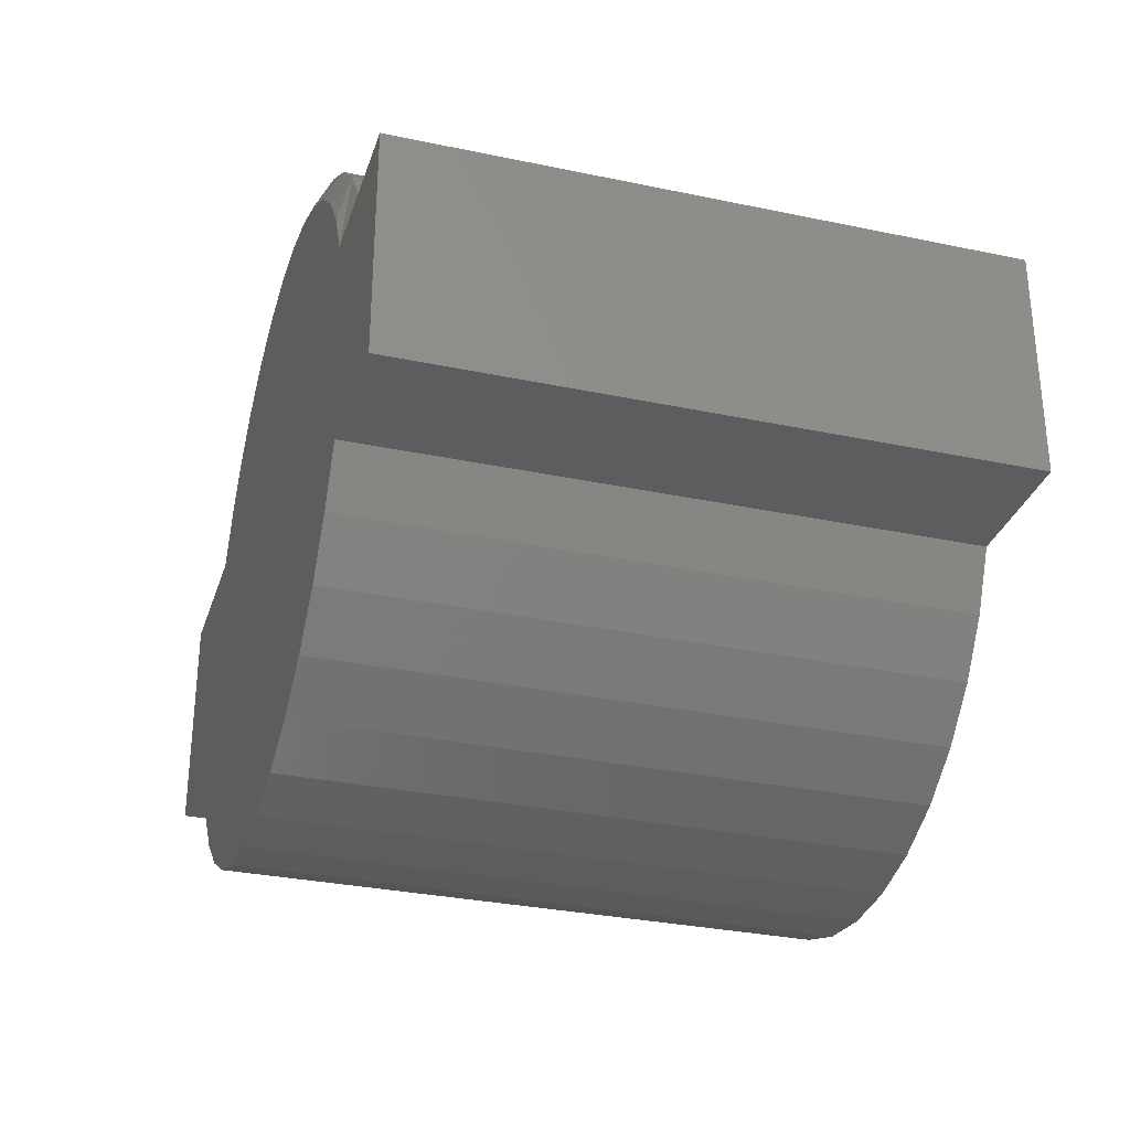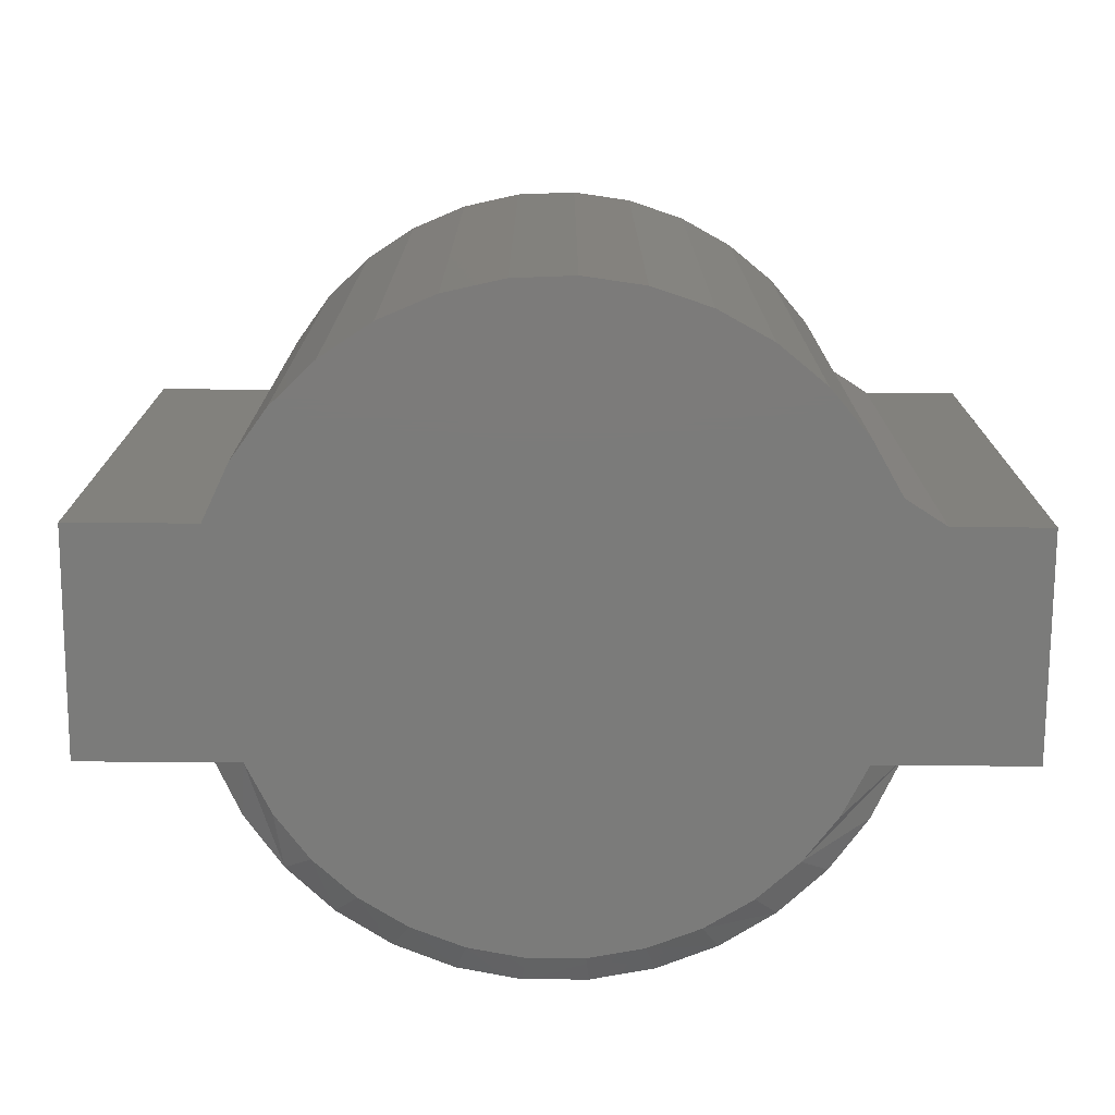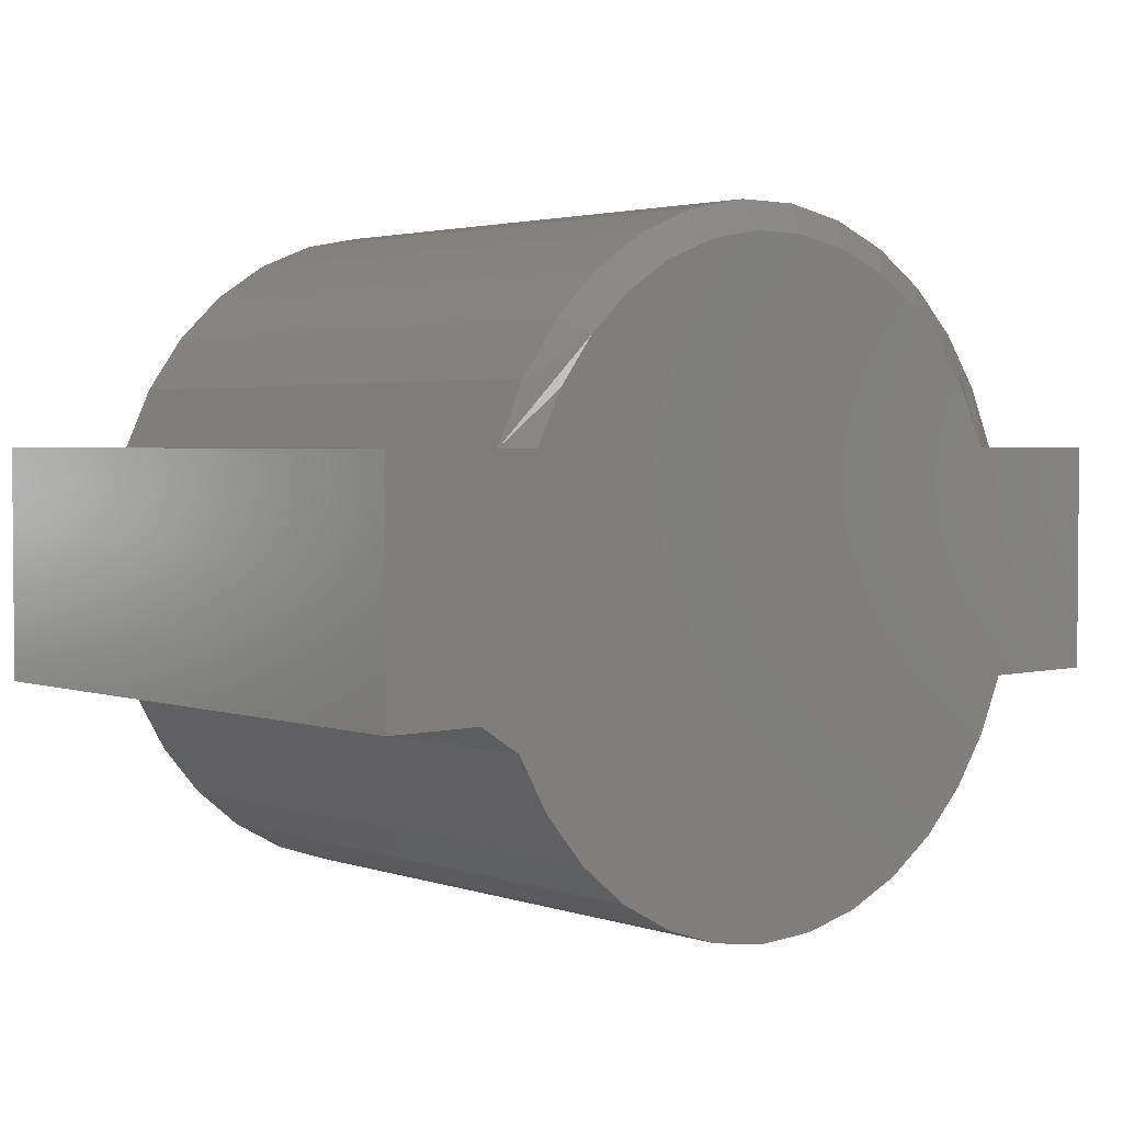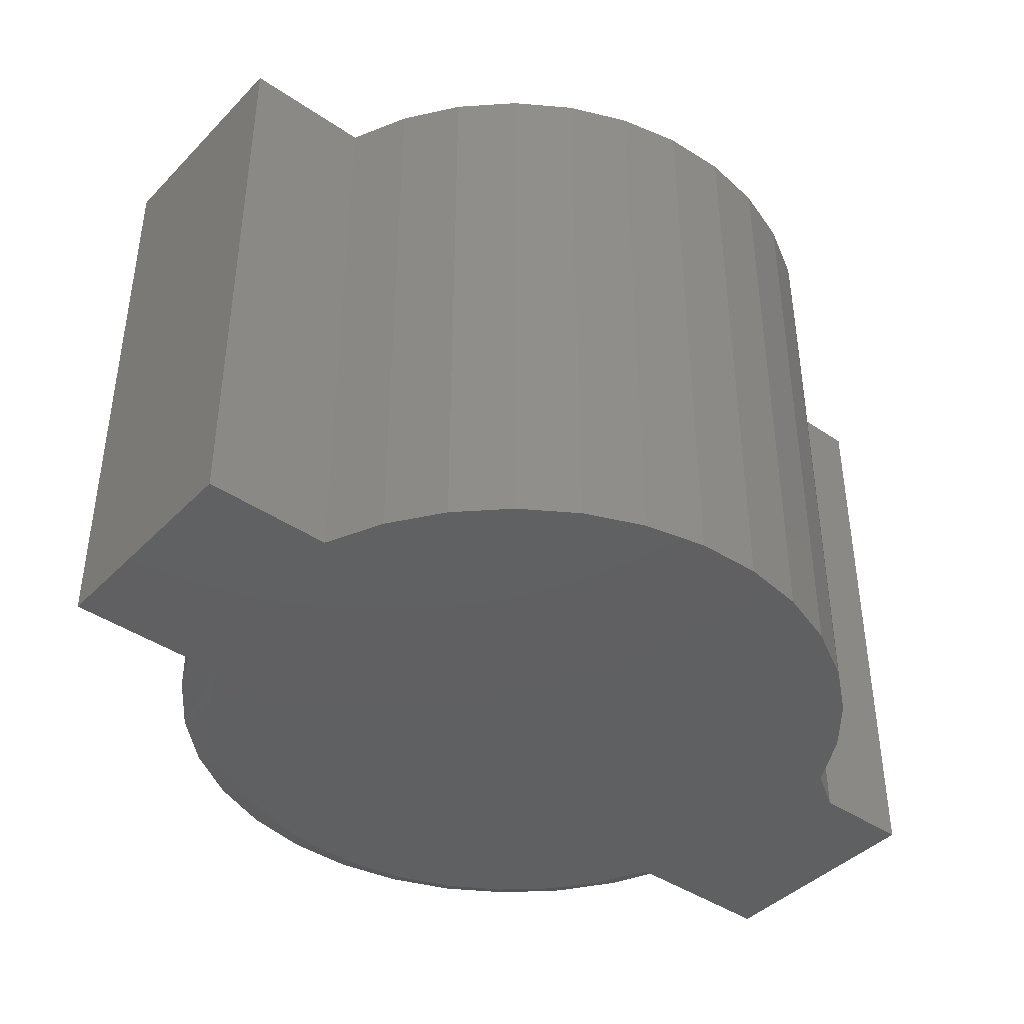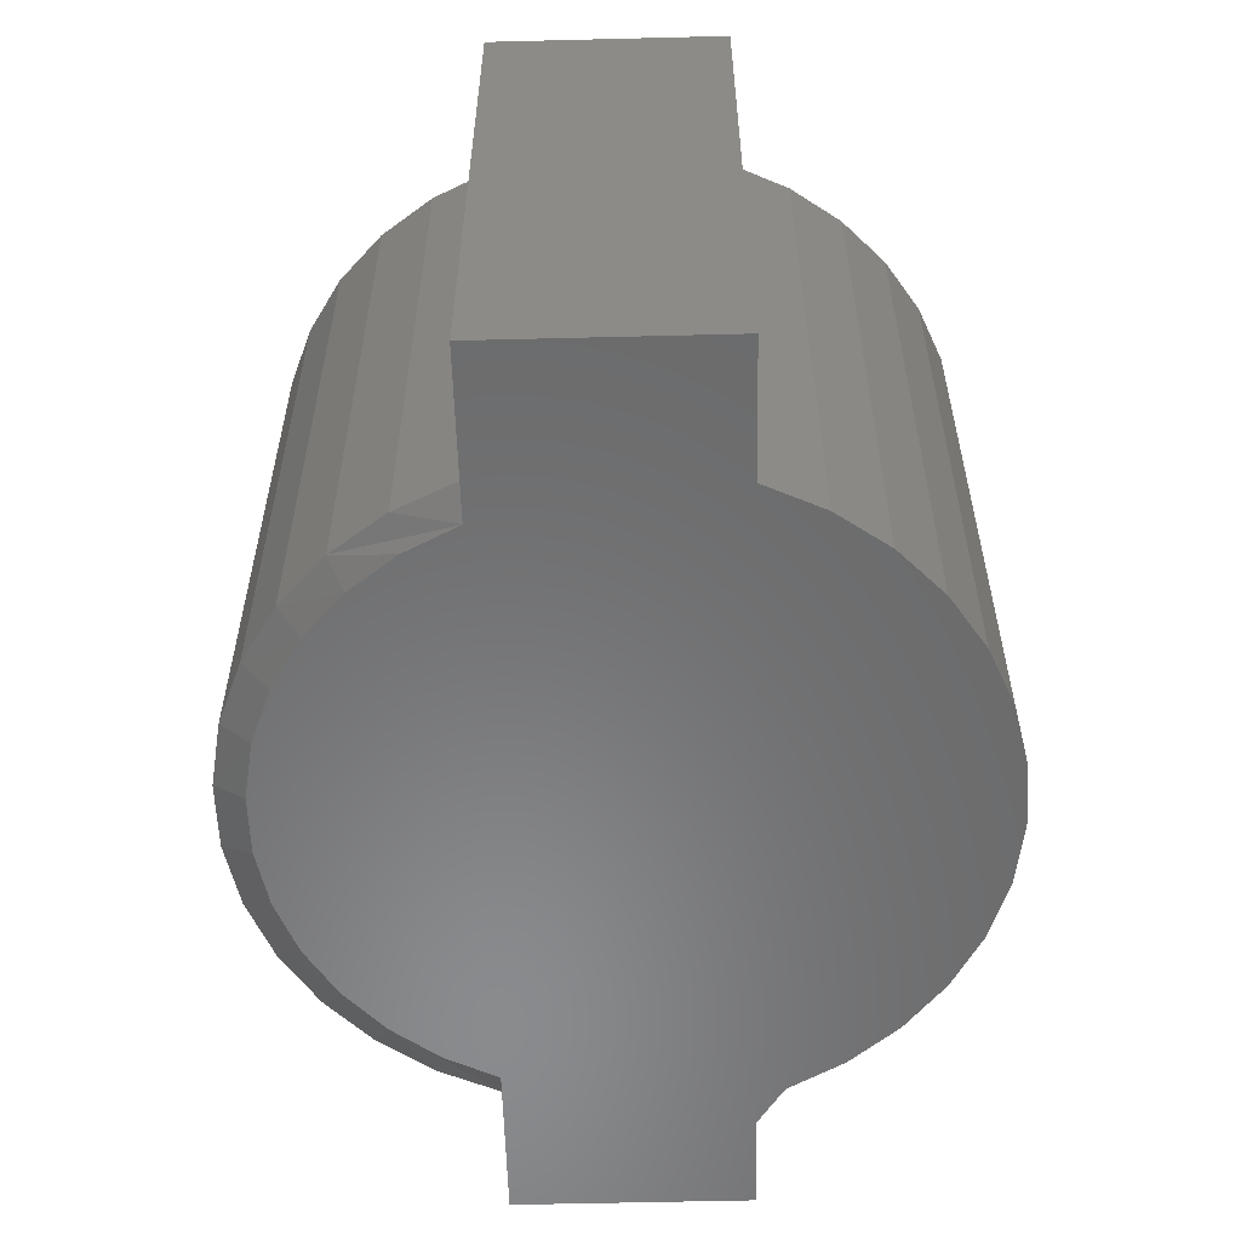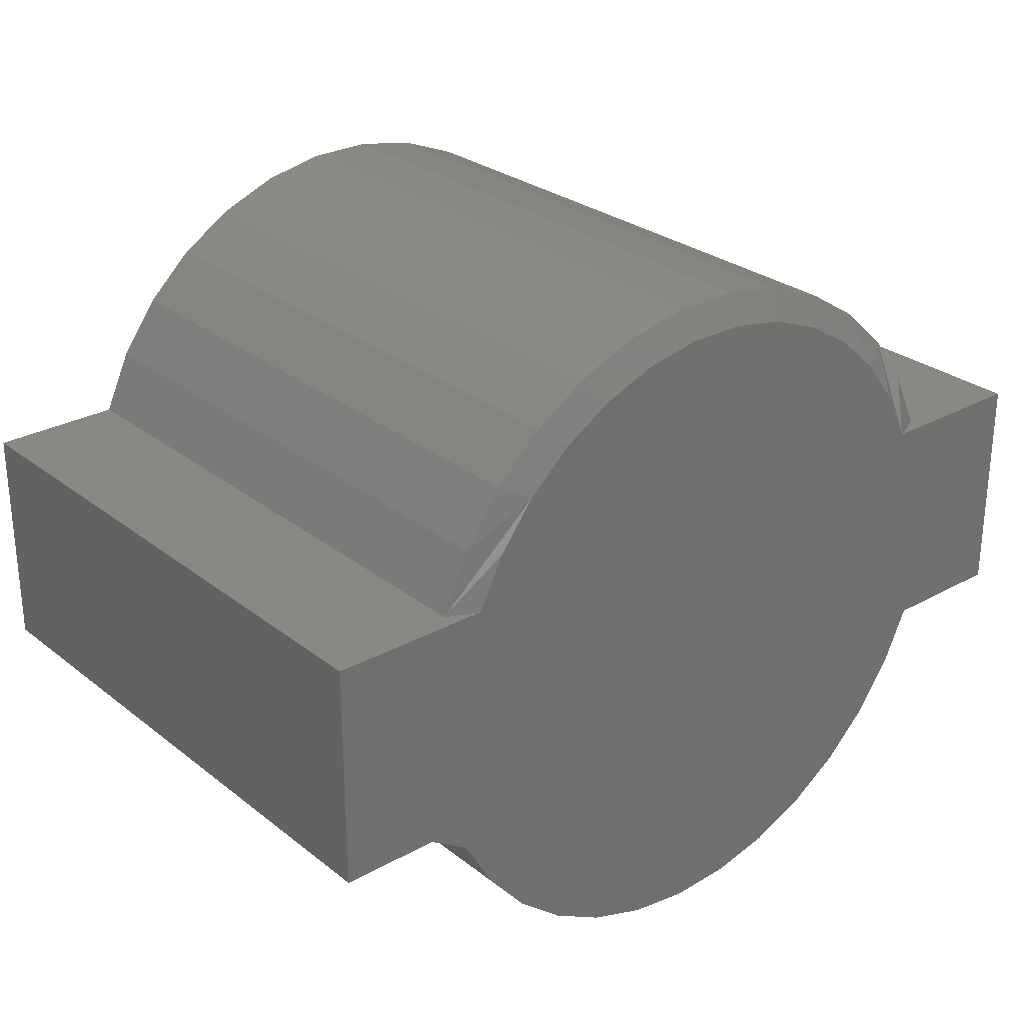
<metadata>
{"format":"stl","ext":"stl","renderer":"f3d","projection":"perspective","resolution":1024,"background":"white","views":[{"elev":-31.0,"azim":73.2,"up":"+Z"},{"elev":-74.4,"azim":179.7,"up":"+Y"},{"elev":2.8,"azim":-41.4,"up":"+Z"},{"elev":-41.7,"azim":140.4,"up":"+Y"},{"elev":-56.5,"azim":91.5,"up":"+Y"},{"elev":27.7,"azim":-40.2,"up":"+Z"}]}
</metadata>
<code>
# stl→obj: 80 verts, 156 faces
v -0.2146 0.3203 -0.06118
v -0.2146 4.686e-17 -0.06118
v -0.2287 0.3203 -0.09137
v -0.2287 4.53e-17 -0.09137
v -0.2479 0.3203 -0.1185
v -0.2479 4.317e-17 -0.1185
v -0.2718 0.3203 -0.1417
v -0.2718 4.052e-17 -0.1417
v -0.2994 0.3203 -0.1602
v -0.2994 3.744e-17 -0.1602
v -0.33 0.3203 -0.1734
v -0.33 3.405e-17 -0.1734
v -0.3625 0.3203 -0.1808
v -0.3625 3.045e-17 -0.1808
v -0.3957 0.3203 -0.1822
v -0.3957 2.676e-17 -0.1822
v -0.4287 0.3203 -0.1775
v -0.4287 2.31e-17 -0.1775
v -0.4602 0.3203 -0.1669
v -0.4602 1.96e-17 -0.1669
v -0.4893 0.3203 -0.1508
v -0.4893 1.636e-17 -0.1508
v -0.5151 0.3203 -0.1297
v -0.5151 1.351e-17 -0.1297
v -0.5365 0.3203 -0.1043
v -0.5365 1.112e-17 -0.1043
v -0.553 0.3203 -0.0754
v -0.553 9.292e-18 -0.0754
v -0.6276 0.3203 -0.06118
v -0.5751 0.3203 -0.06118
v -0.6276 1.359e-17 -0.06118
v -0.5751 1.941e-17 -0.06118
v -0.3714 4.203e-17 0.166
v -0.402 3.863e-17 0.166
v -0.4322 3.529e-17 0.1605
v -0.3413 4.538e-17 0.1605
v -0.4608 3.211e-17 0.1494
v -0.5421 -2.429e-12 0.06118
v -0.6276 1.001e-11 0.06118
v -0.2313 2.376e-12 0.06118
v -0.2452 5.605e-17 0.08852
v -0.5282 2.462e-17 0.08852
v -0.1458 6.708e-17 0.06118
v -0.1458 6.708e-17 -0.06118
v -0.5096 2.669e-17 0.1129
v -0.2638 5.398e-17 0.1129
v -0.4869 2.921e-17 0.1334
v -0.2865 5.145e-17 0.1334
v -0.3127 4.855e-17 0.1494
v -0.4378 0.3203 0.1751
v -0.4039 0.3203 0.1816
v -0.3695 0.3203 0.1816
v -0.3356 0.3203 0.1751
v -0.4698 0.3203 0.1624
v -0.1458 0.3203 0.06118
v -0.1458 0.3203 -0.06118
v -0.6276 0.3203 0.06118
v -0.5588 0.3203 0.06118
v -0.2146 0.3203 0.06118
v -0.3036 0.3203 0.1624
v -0.2745 0.3203 0.1439
v -0.4989 0.3203 0.1439
v -0.2495 0.3203 0.1203
v -0.524 0.3203 0.1203
v -0.2293 0.3203 0.09239
v -0.5442 0.3203 0.09239
v -0.5588 0.007812 0.06118
v -0.5442 0.007812 0.09239
v -0.524 0.007812 0.1203
v -0.4989 0.007812 0.1439
v -0.4698 0.007812 0.1624
v -0.4378 0.007812 0.1751
v -0.4039 0.007812 0.1816
v -0.3695 0.007812 0.1816
v -0.3356 0.007812 0.1751
v -0.3036 0.007812 0.1624
v -0.2745 0.007812 0.1439
v -0.2495 0.007812 0.1203
v -0.2293 0.007812 0.09239
v -0.2146 0.007812 0.06118
f 1 2 3
f 3 2 4
f 3 4 5
f 5 4 6
f 5 6 7
f 7 6 8
f 7 8 9
f 9 8 10
f 9 10 11
f 11 10 12
f 11 12 13
f 13 12 14
f 13 14 15
f 15 14 16
f 15 16 17
f 17 16 18
f 17 18 19
f 19 18 20
f 19 20 21
f 21 20 22
f 21 22 23
f 23 22 24
f 23 24 25
f 25 24 26
f 25 26 27
f 27 26 28
f 29 30 31
f 31 30 32
f 33 34 35
f 33 35 36
f 36 35 37
f 31 38 39
f 20 18 12
f 14 12 18
f 18 16 14
f 40 41 42
f 40 42 38
f 40 38 31
f 40 31 43
f 43 31 32
f 43 32 2
f 43 2 44
f 42 41 45
f 45 41 46
f 45 46 47
f 47 46 48
f 47 48 37
f 37 48 49
f 37 49 36
f 2 32 4
f 4 32 28
f 4 28 26
f 4 26 6
f 6 26 24
f 6 24 8
f 8 24 22
f 8 22 10
f 10 22 20
f 10 20 12
f 50 51 52
f 53 50 52
f 54 50 53
f 11 17 19
f 17 11 13
f 13 15 17
f 55 56 1
f 55 1 30
f 55 30 29
f 29 57 58
f 29 58 59
f 29 59 55
f 53 60 54
f 54 60 61
f 54 61 62
f 62 61 63
f 62 63 64
f 64 63 65
f 64 65 66
f 66 65 59
f 66 59 58
f 25 27 3
f 3 27 30
f 3 30 1
f 11 19 9
f 9 19 21
f 9 21 7
f 7 21 23
f 7 23 5
f 5 23 25
f 5 25 3
f 32 30 28
f 28 30 27
f 39 57 31
f 31 57 29
f 44 56 43
f 43 56 55
f 58 67 66
f 66 67 68
f 66 68 64
f 64 68 69
f 64 69 62
f 62 69 70
f 62 70 54
f 54 70 71
f 54 71 50
f 50 71 72
f 50 72 51
f 51 72 73
f 51 73 52
f 52 73 74
f 52 74 53
f 53 74 75
f 53 75 60
f 60 75 76
f 60 76 61
f 61 76 77
f 61 77 63
f 63 77 78
f 63 78 65
f 65 78 79
f 65 79 59
f 59 79 80
f 38 67 39
f 39 67 58
f 39 58 57
f 40 43 80
f 80 43 55
f 80 55 59
f 77 76 48
f 46 77 48
f 46 78 77
f 41 78 46
f 69 68 45
f 45 70 69
f 40 80 79
f 40 79 78
f 40 78 41
f 67 38 42
f 67 42 45
f 67 45 68
f 48 76 49
f 49 76 75
f 49 75 36
f 36 75 74
f 36 74 33
f 33 74 73
f 33 73 34
f 34 73 72
f 34 72 35
f 45 47 70
f 70 47 37
f 70 37 71
f 71 37 35
f 71 35 72
f 1 56 2
f 2 56 44

</code>
